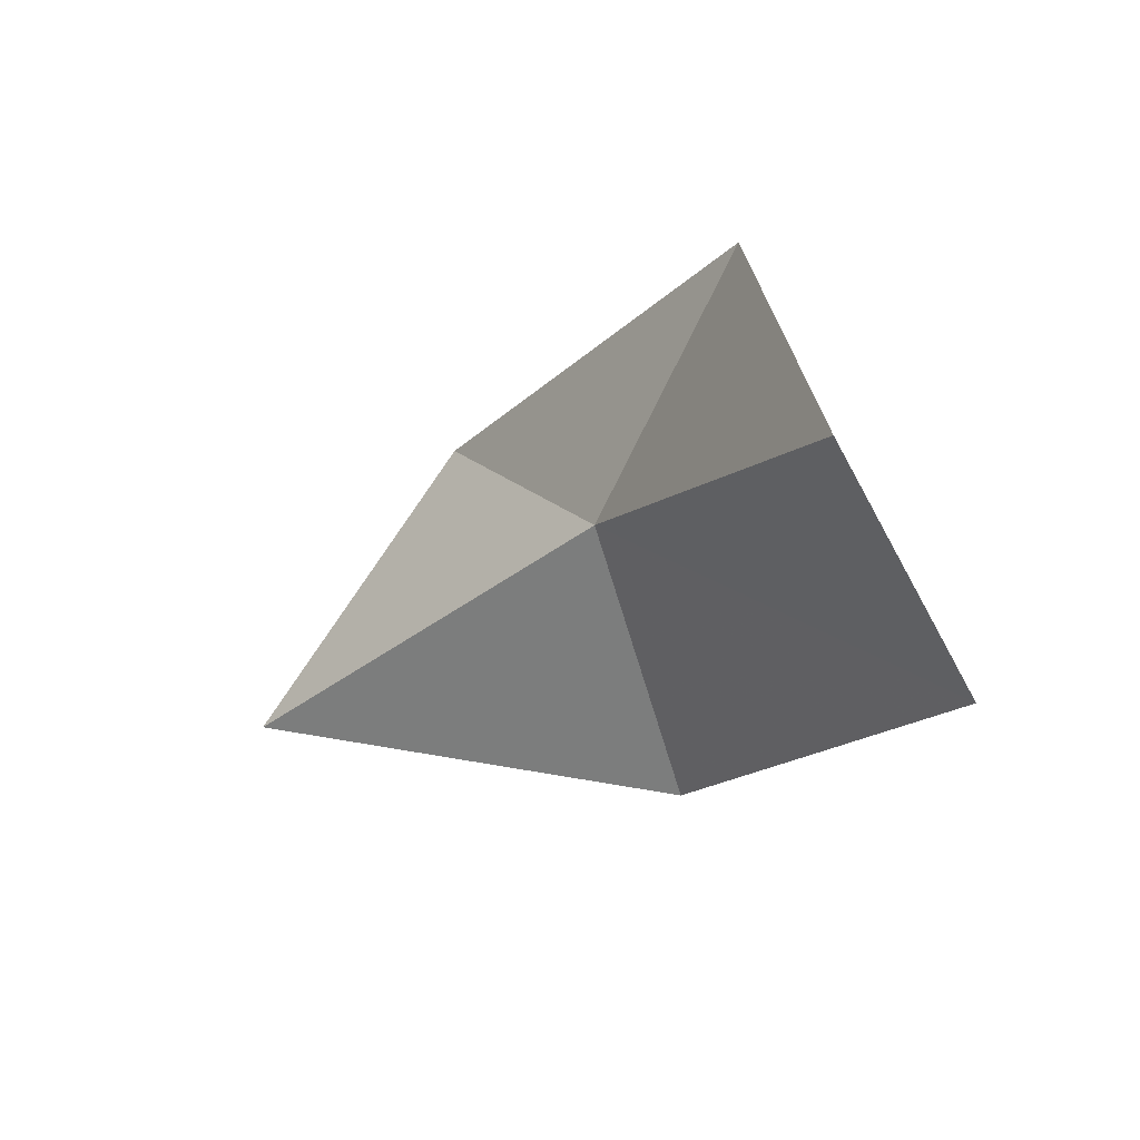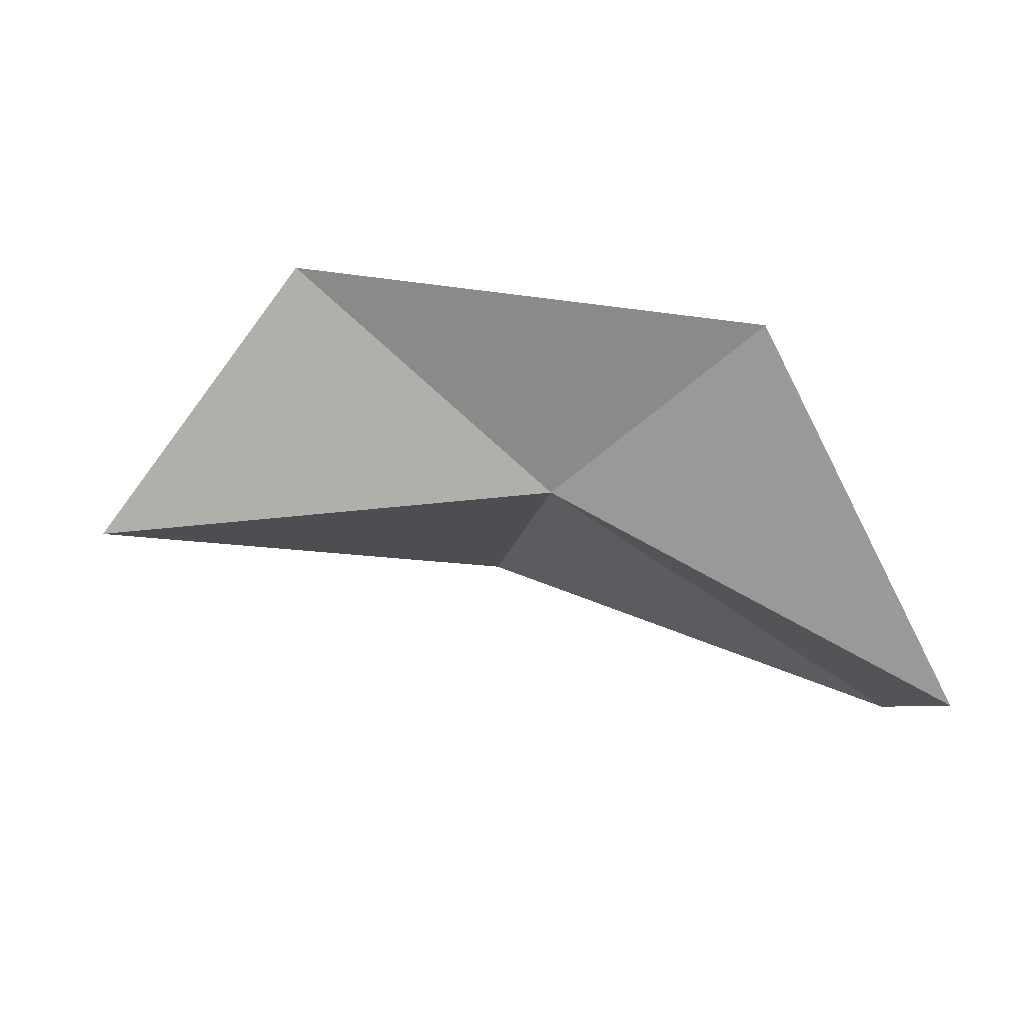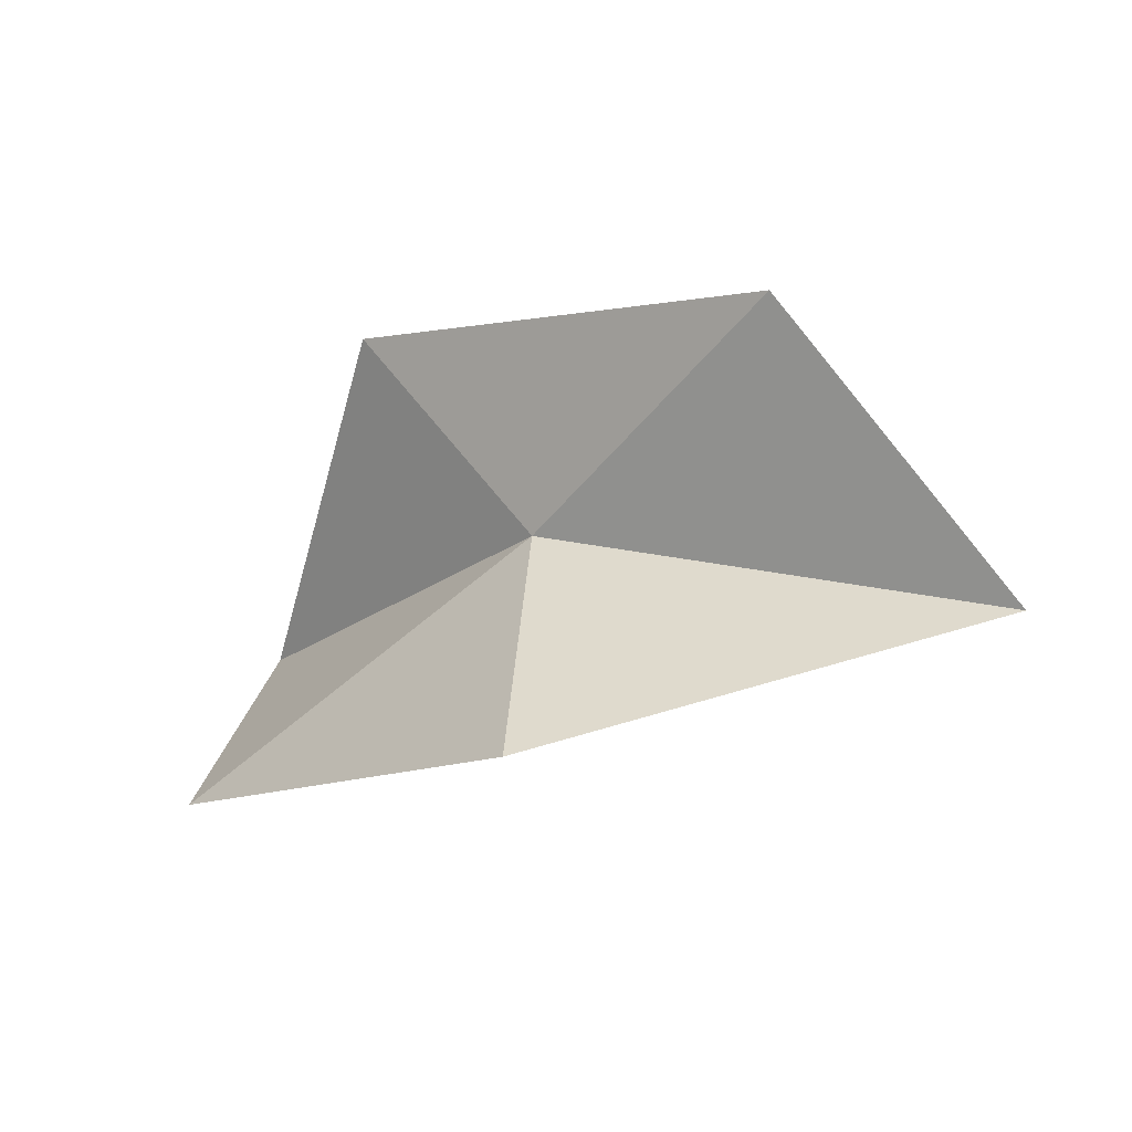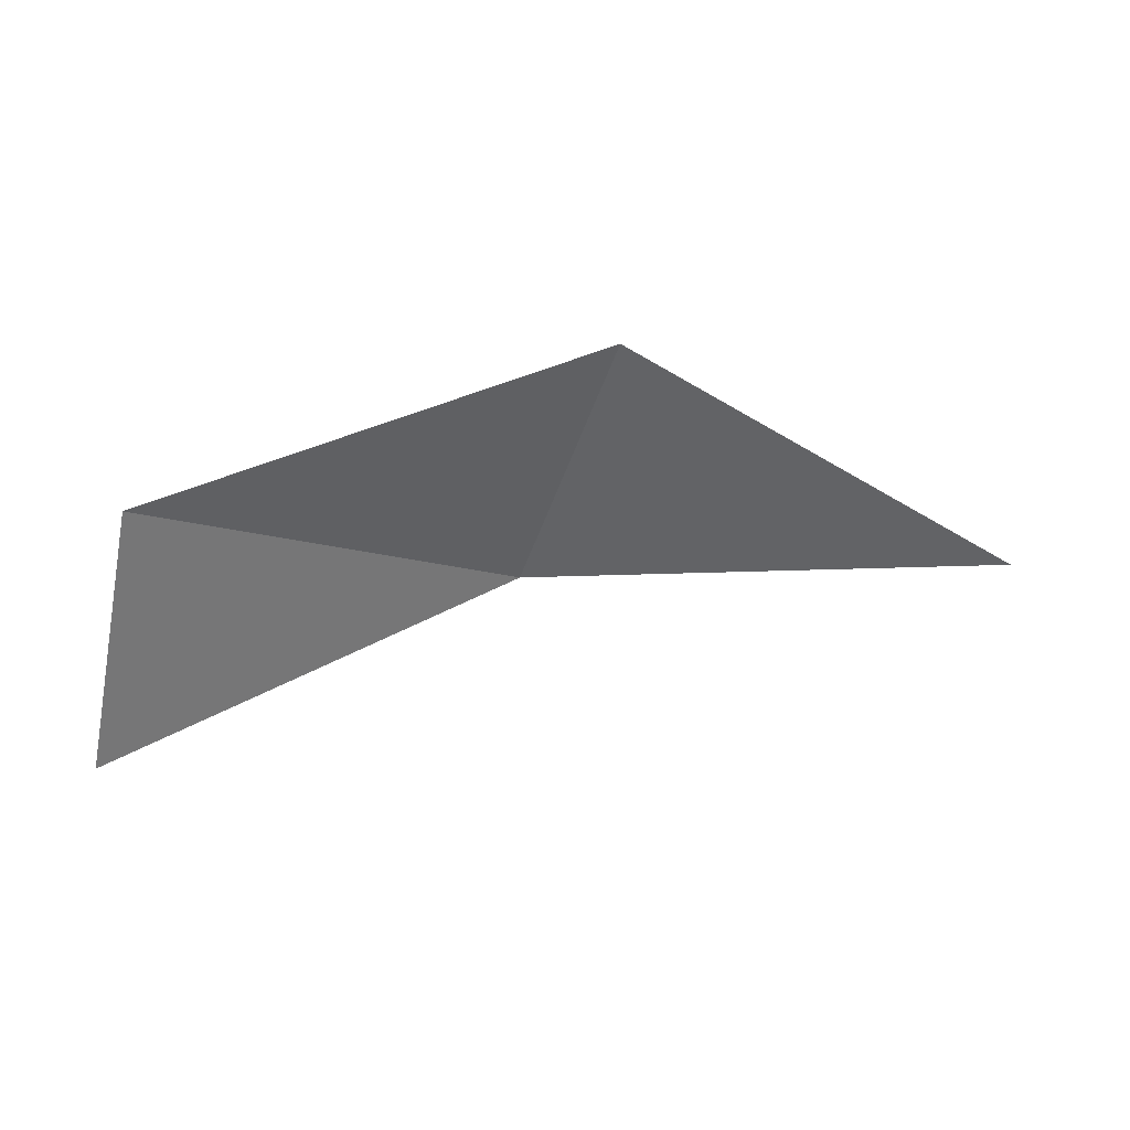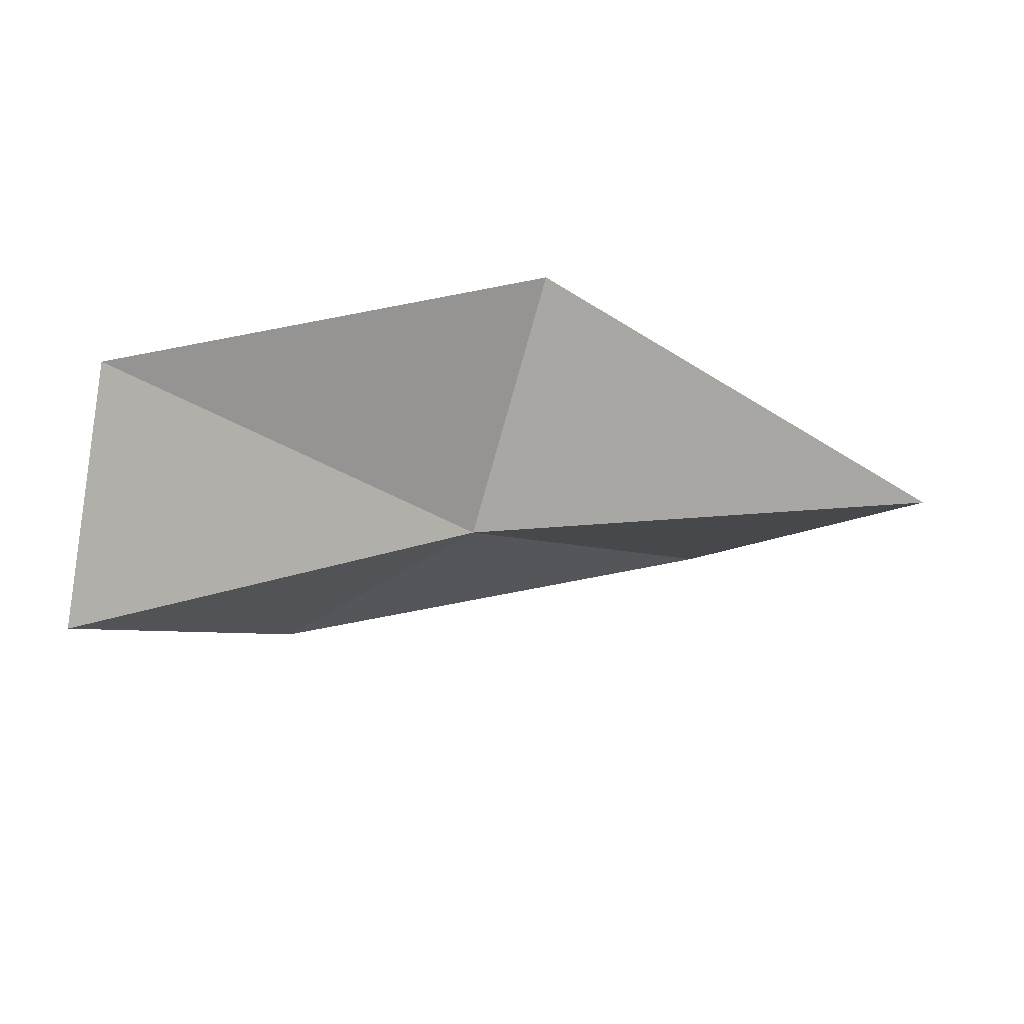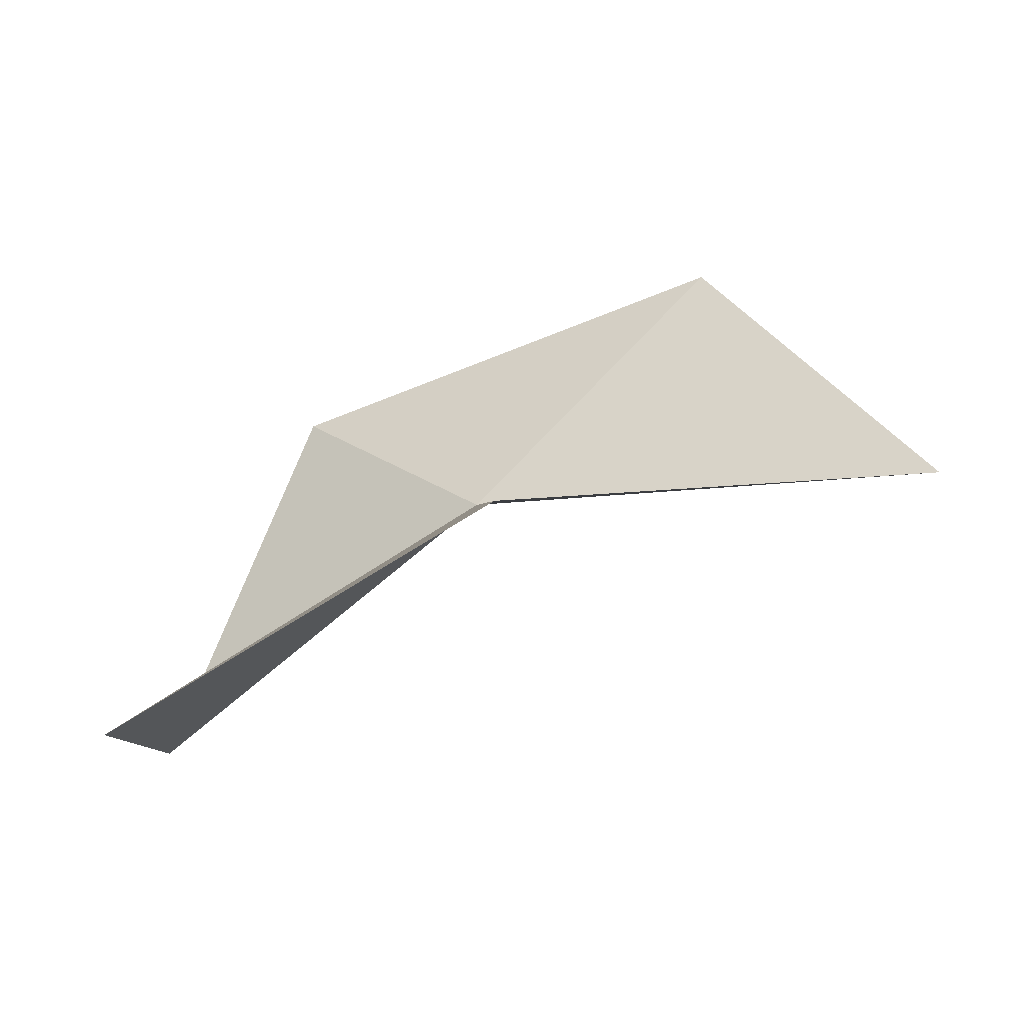
<metadata>
{"format":"obj","ext":"obj","renderer":"f3d","projection":"perspective","resolution":1024,"background":"white","views":[{"elev":-26.2,"azim":42.2,"up":"+Z"},{"elev":26.0,"azim":3.4,"up":"+Z"},{"elev":-0.3,"azim":-155.3,"up":"+Z"},{"elev":-3.2,"azim":172.3,"up":"+Y"},{"elev":-27.4,"azim":177.4,"up":"+Y"},{"elev":-42.9,"azim":-166.9,"up":"+Z"}]}
</metadata>
<code>
v 20.24 2.74 45.3
v 16.21 2.845 44.72
v 19.66 4.449 43.66
v 23.33 3.076 43.02
v 17.99 3.39 47.09
v 23.59 1.219 44.19
v 21.99 2.438 47
f 1 2 3
f 1 3 4
f 1 5 2
f 1 4 6
f 1 7 5
f 1 6 7

</code>
